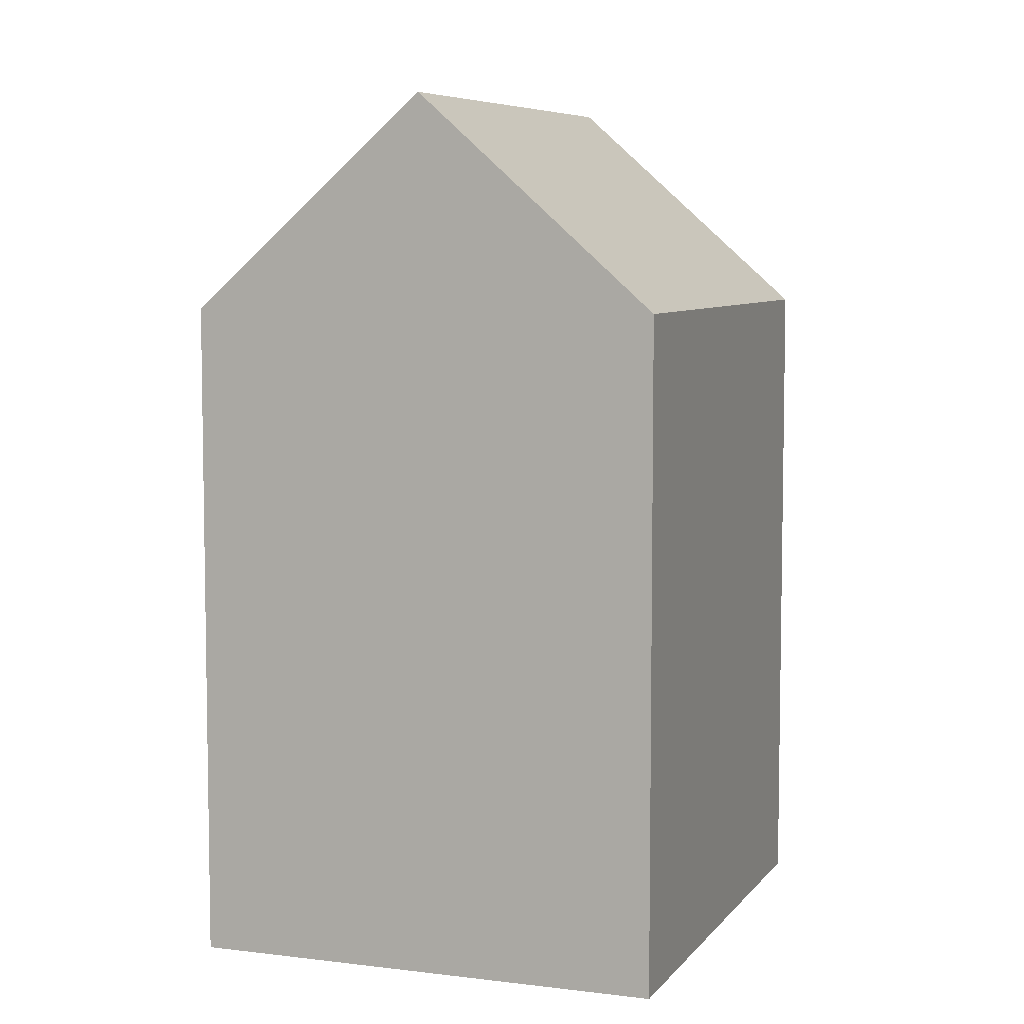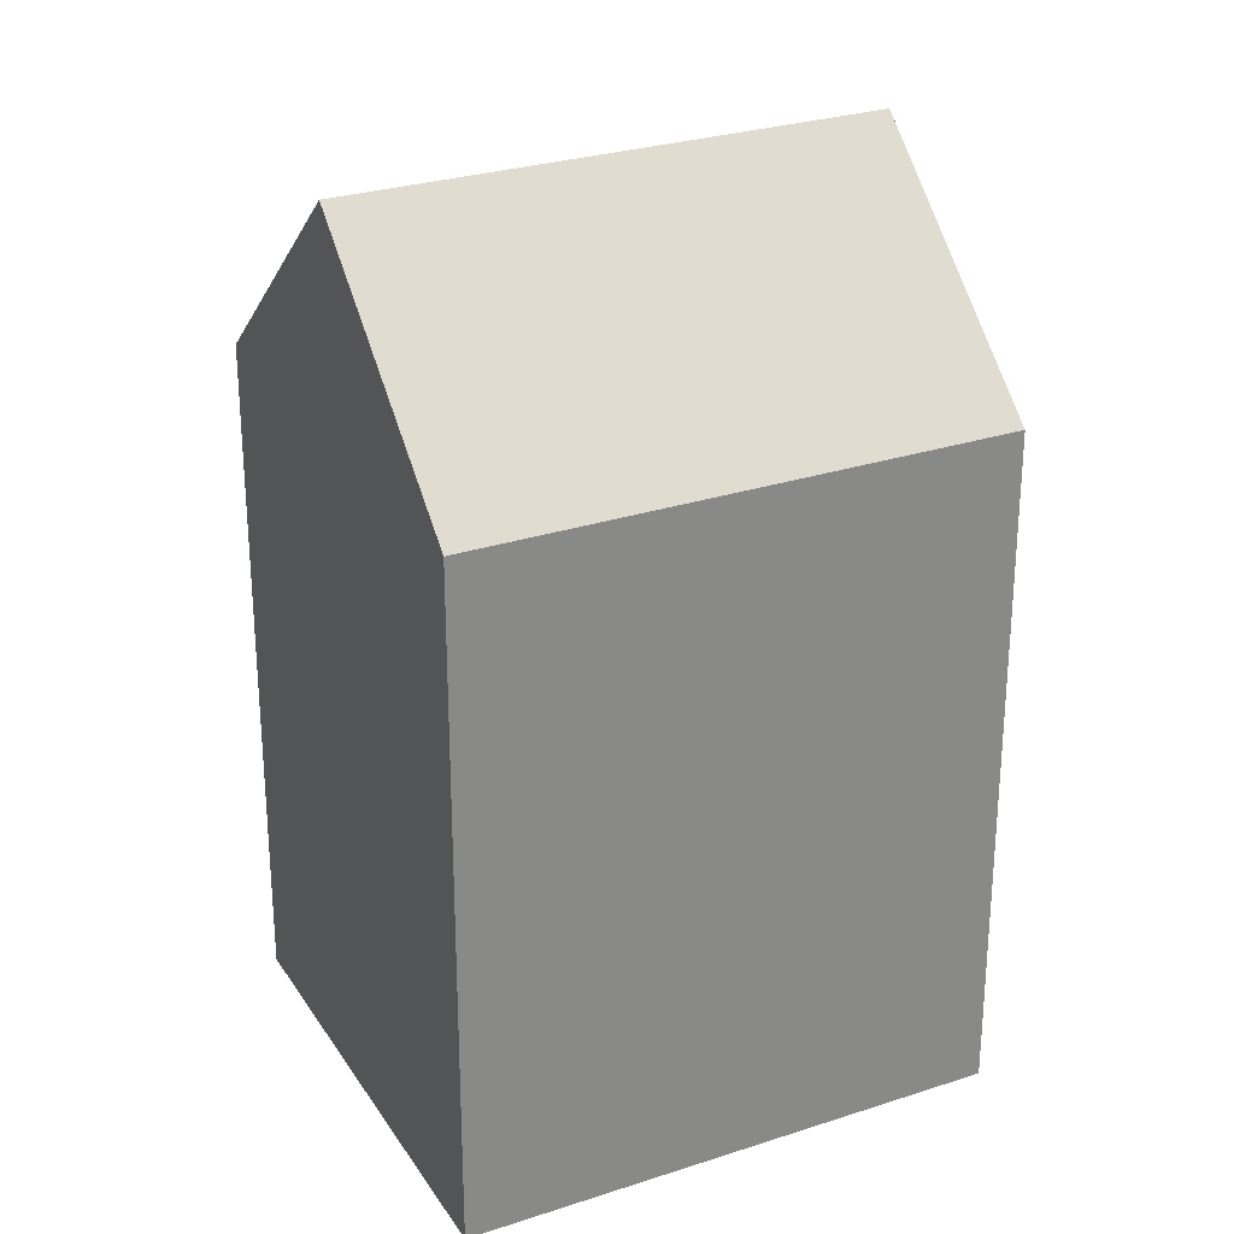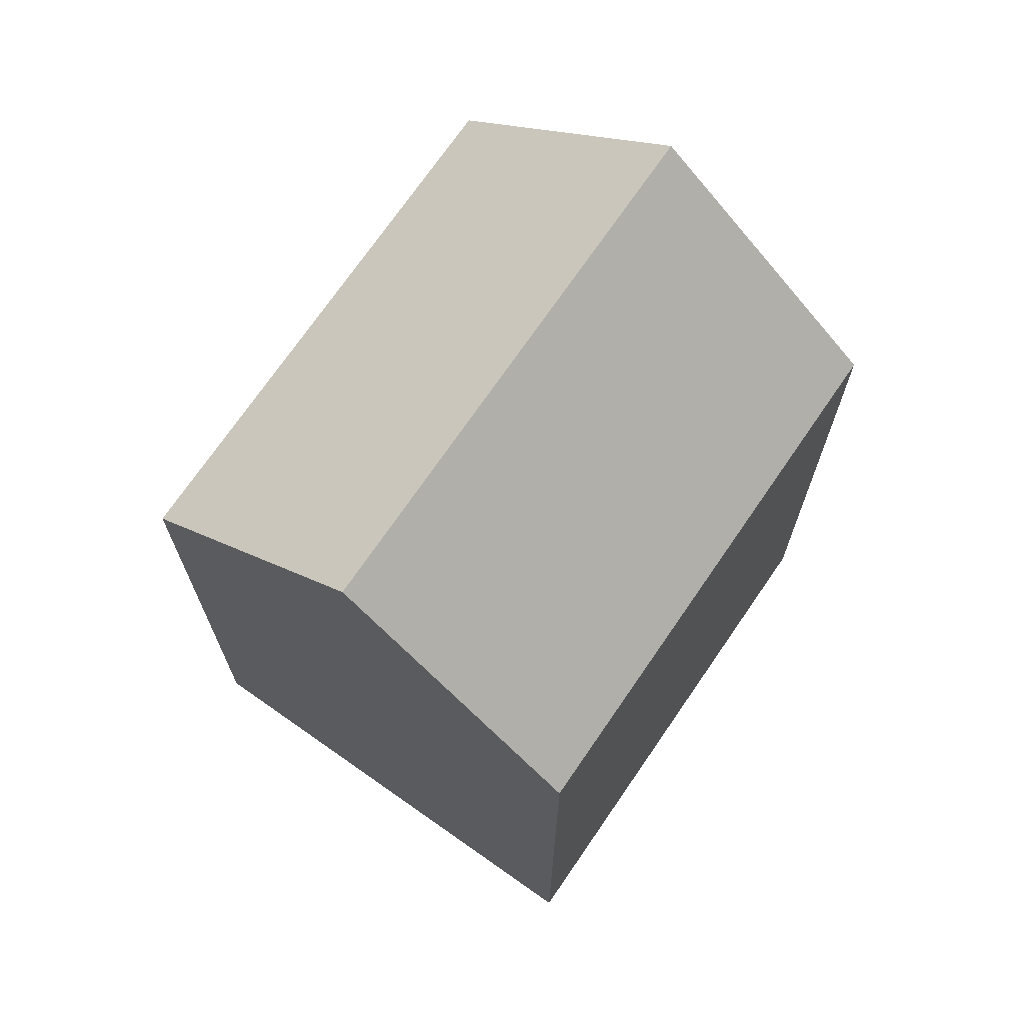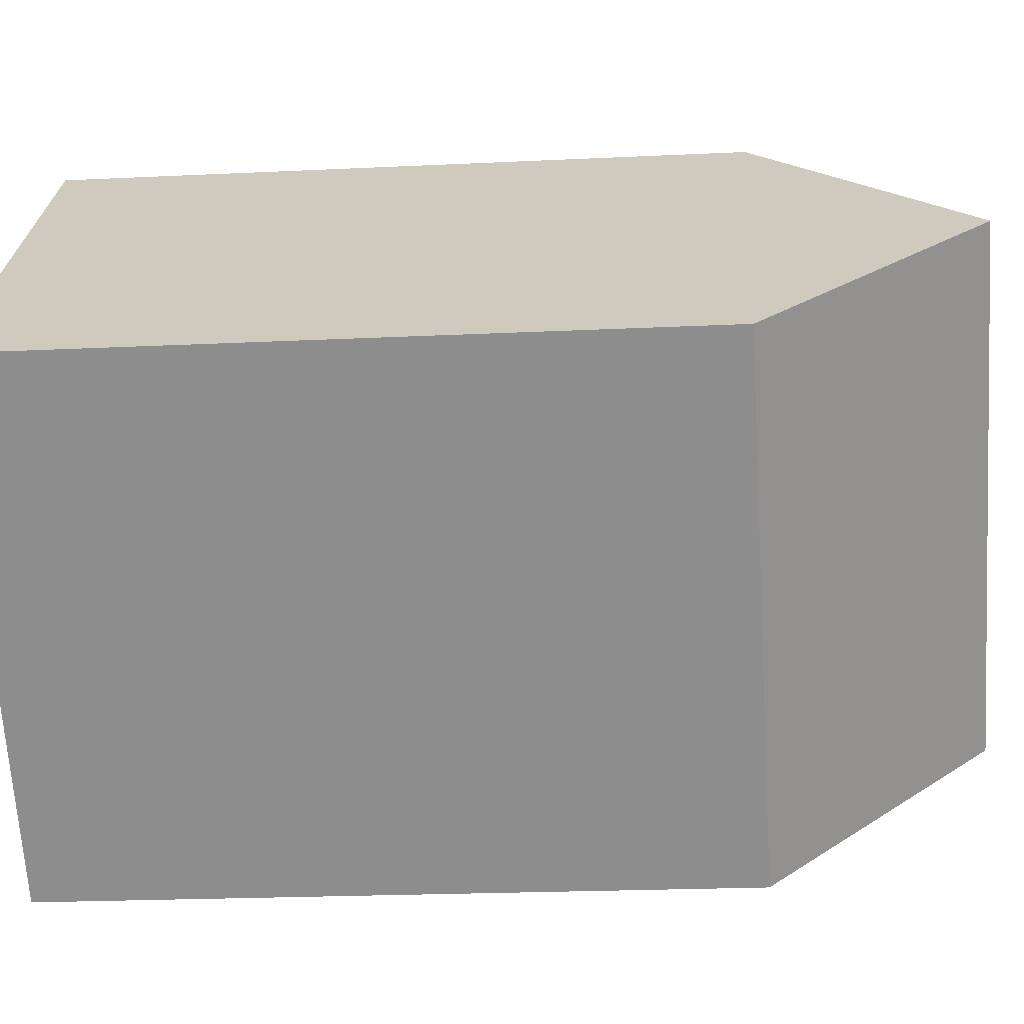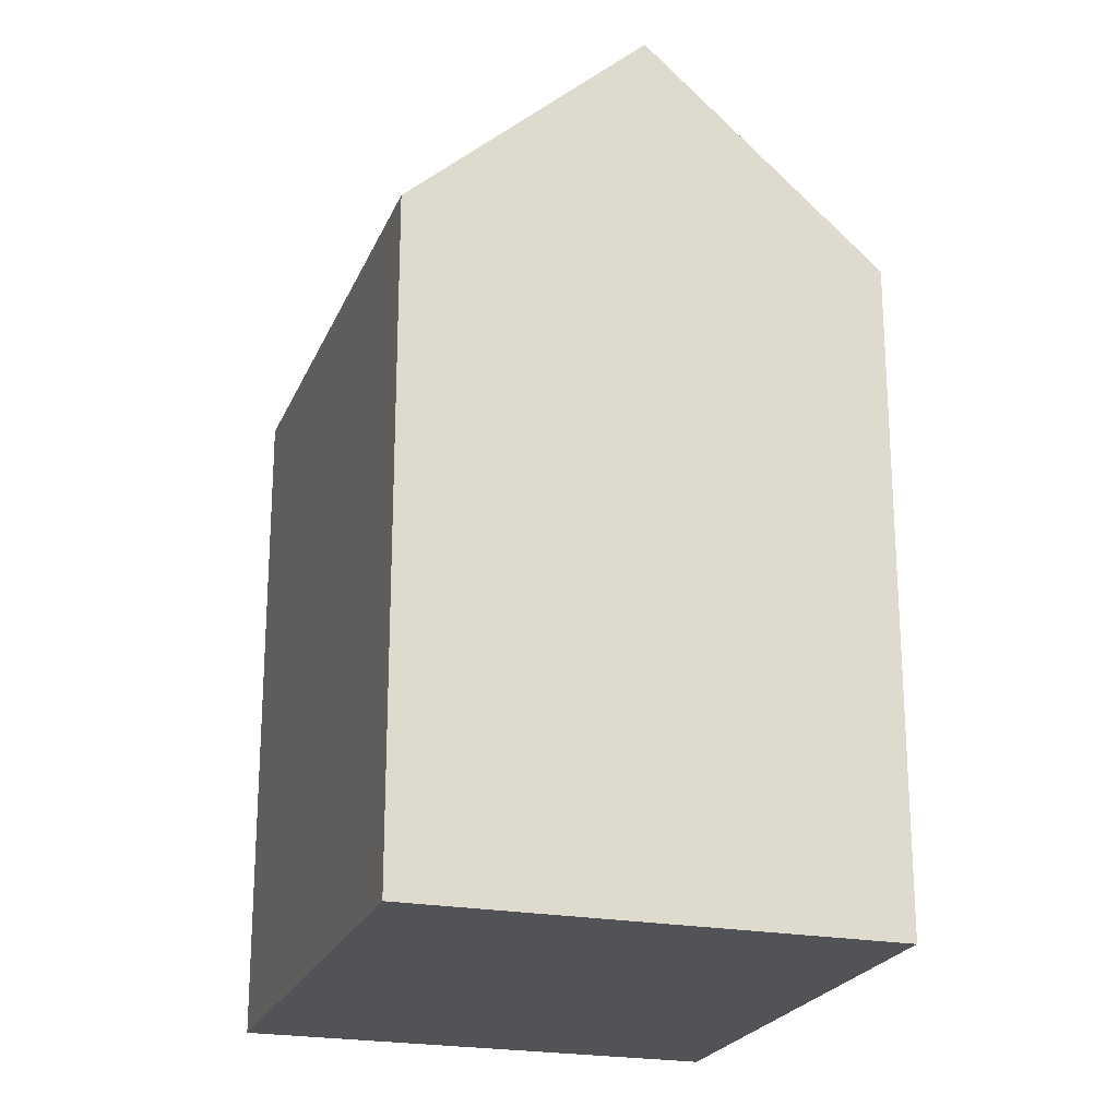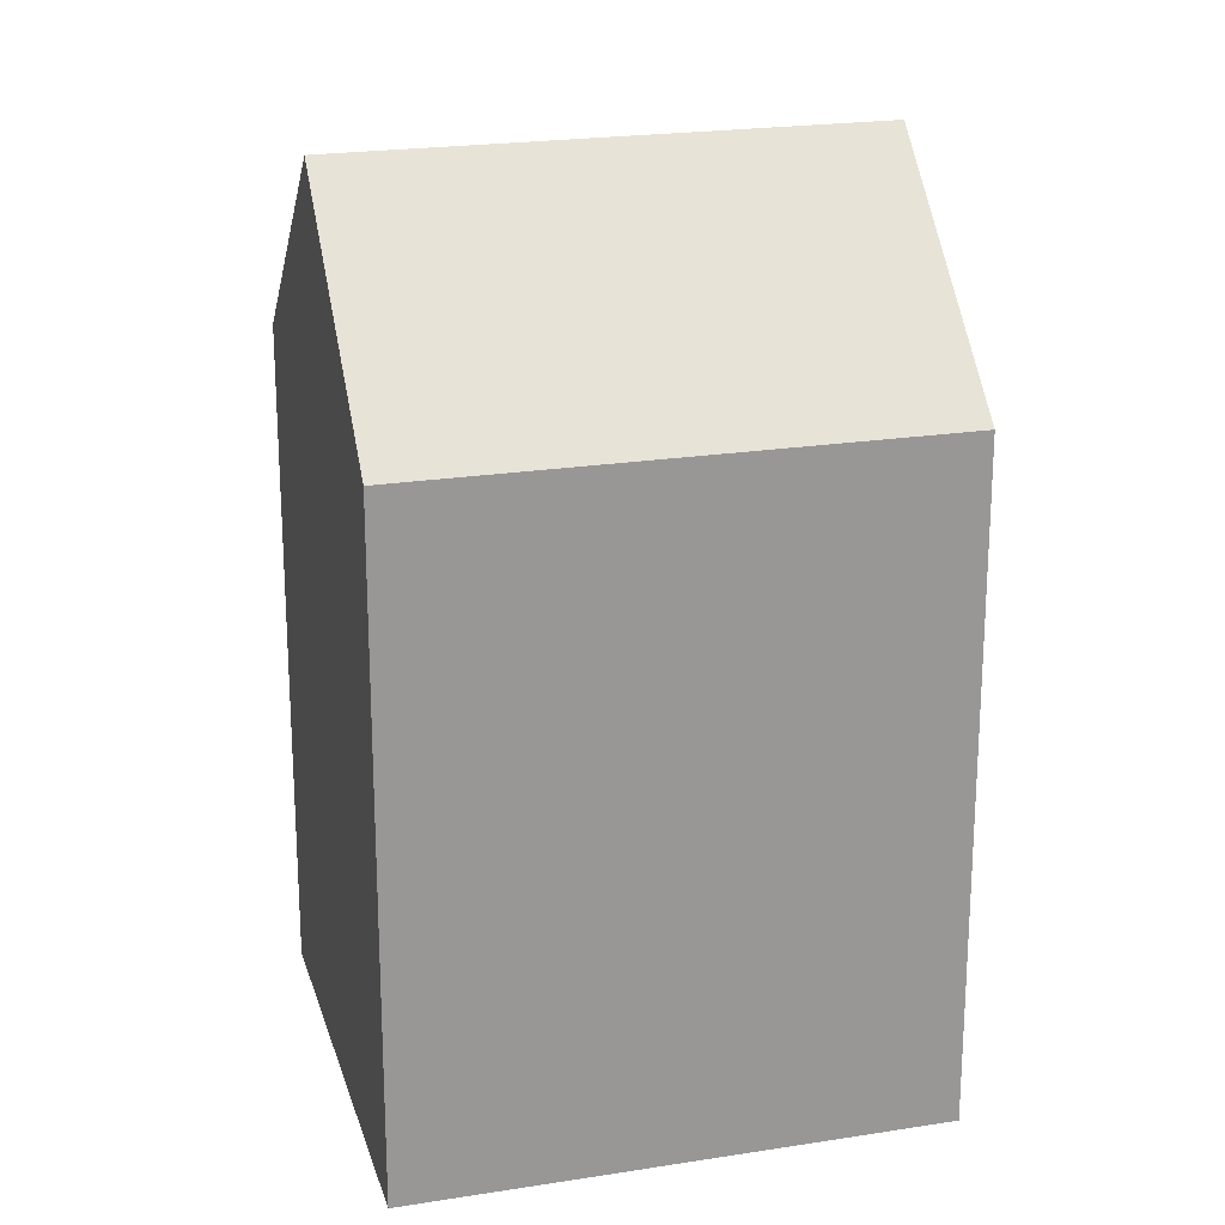
<metadata>
{"format":"obj","ext":"obj","renderer":"f3d","projection":"perspective","resolution":1024,"background":"white","views":[{"elev":6.7,"azim":65.7,"up":"+Y"},{"elev":27.5,"azim":109.0,"up":"+Y"},{"elev":71.7,"azim":80.2,"up":"+Y"},{"elev":-21.1,"azim":95.0,"up":"+Z"},{"elev":-22.5,"azim":-152.5,"up":"+Y"},{"elev":21.6,"azim":-59.8,"up":"+Y"}]}
</metadata>
<code>
v  12.22 -2.743e-16 4.48
v  7.505 4.602e-16 -7.515
v  15.98 -4.42e-17 0.7218
v  8.47 -5.044e-16 8.237
v  0 0 0
v  3.753 2.301e-16 -3.758
v  15.98 14.74 0.7213
v  8.471 14.74 8.237
v  12.22 19.43 4.479
v  0.0003138 14.74 -0.0004673
v  7.506 14.74 -7.516
v  3.753 19.43 -3.758
g defaultobject
f 1 2 3
f 2 1 4
f 2 4 5
f 2 5 6
f 7 1 3
f 1 7 4
f 4 7 8
f 8 7 9
f 10 6 5
f 6 10 2
f 2 10 11
f 11 10 12
f 8 5 4
f 5 8 10
f 2 7 3
f 7 2 11
f 12 8 9
f 8 12 10
f 11 9 7
f 9 11 12

</code>
